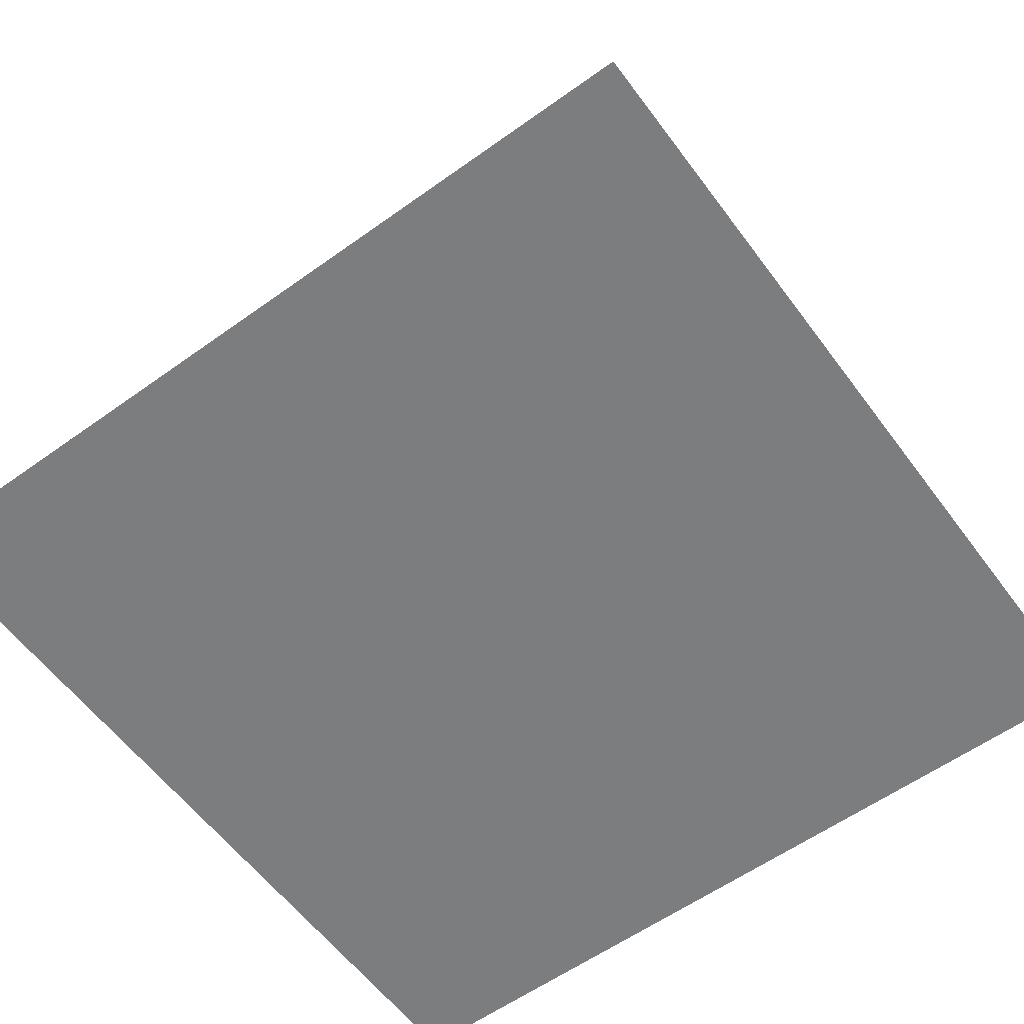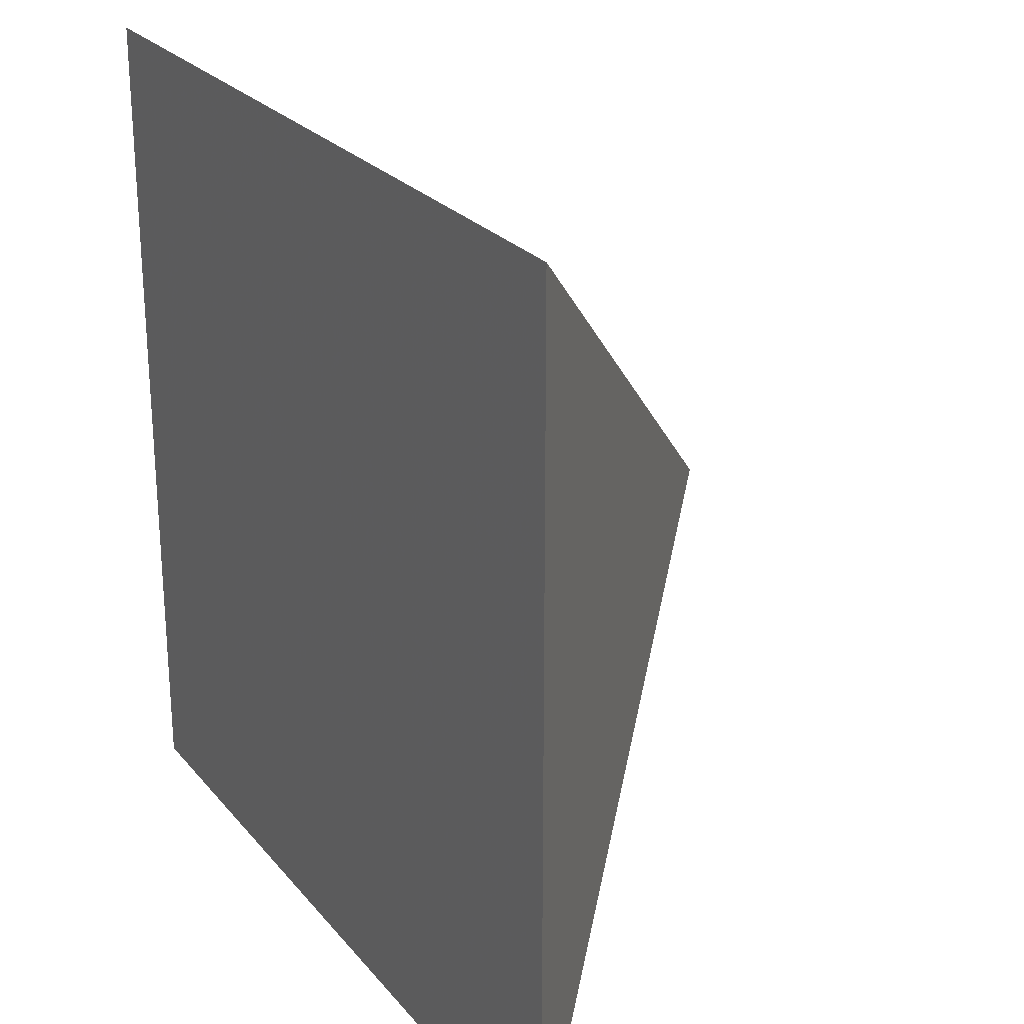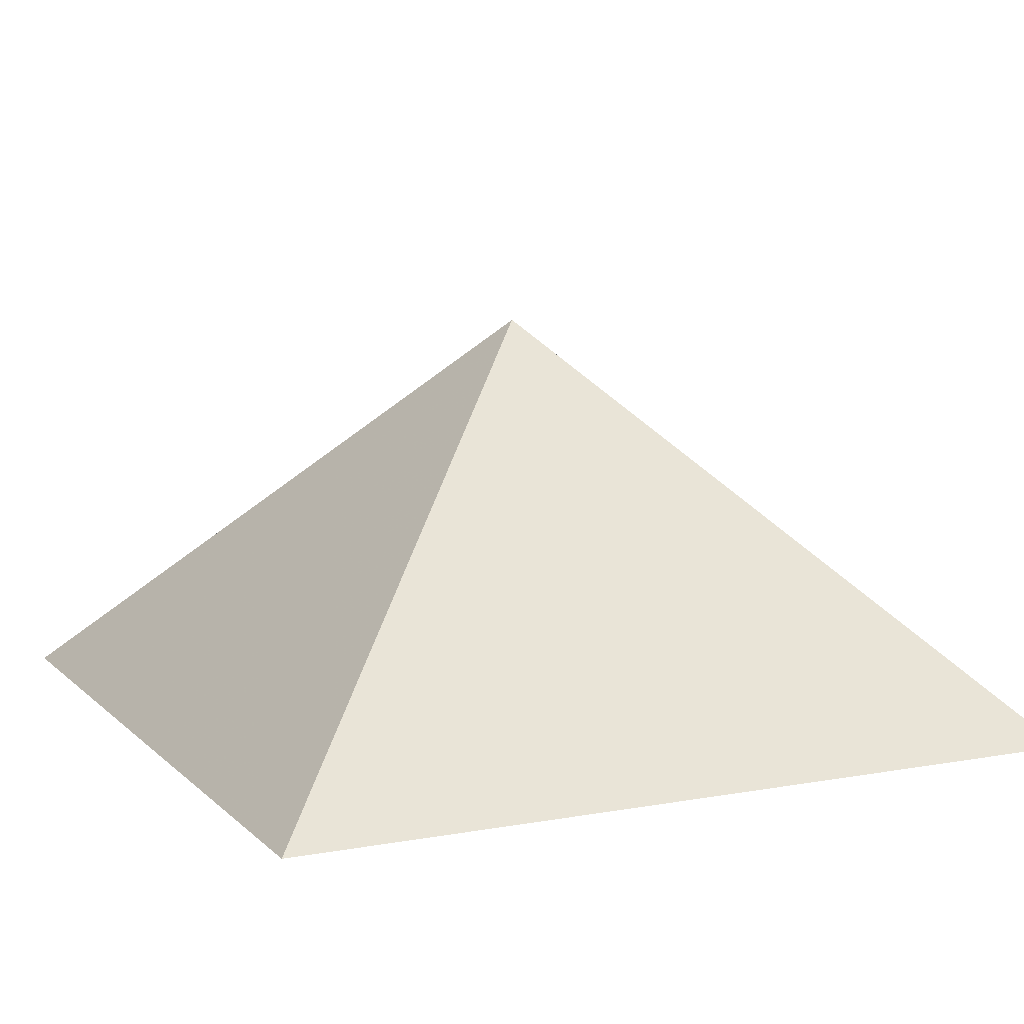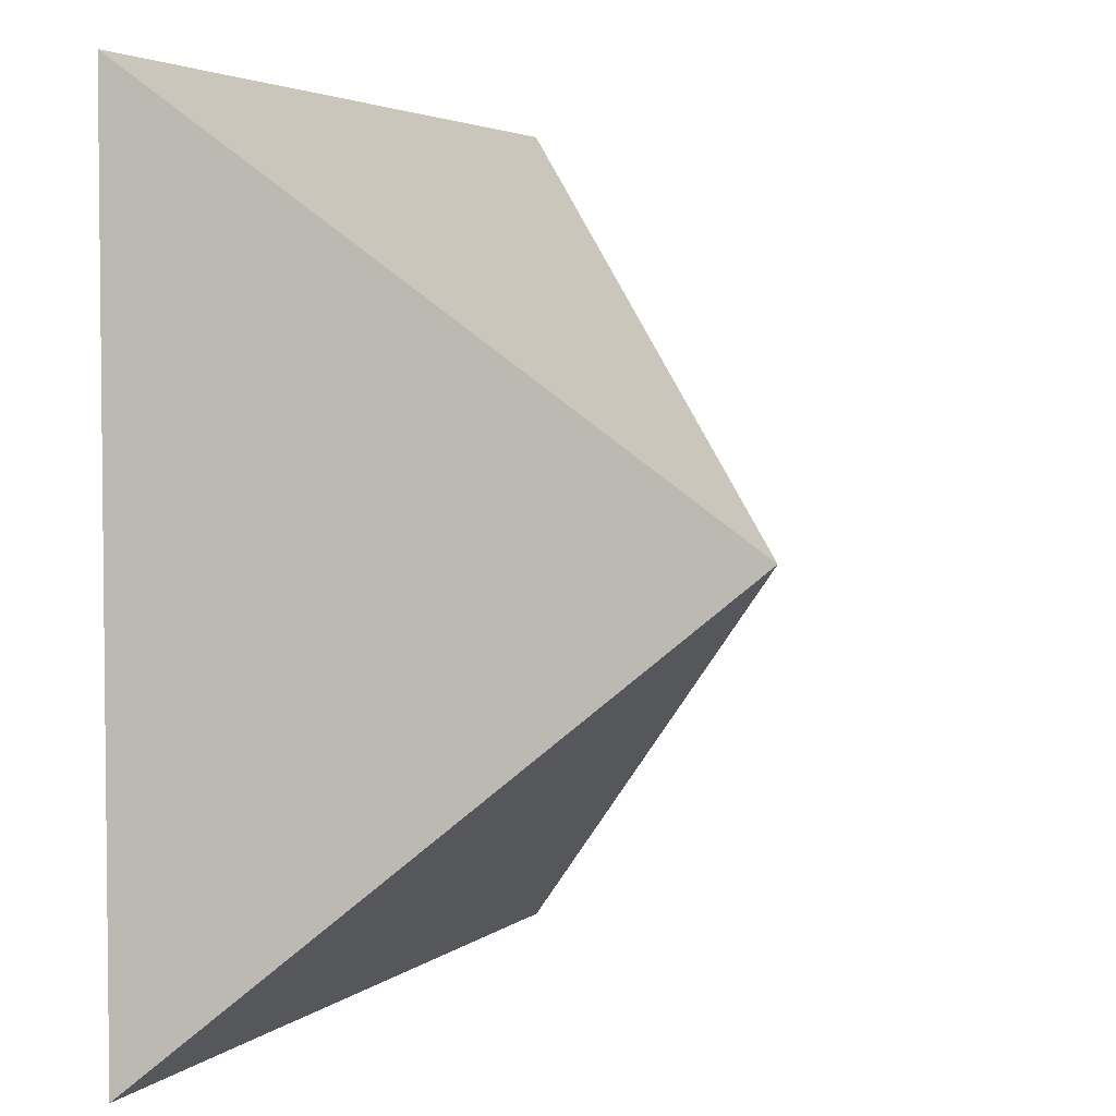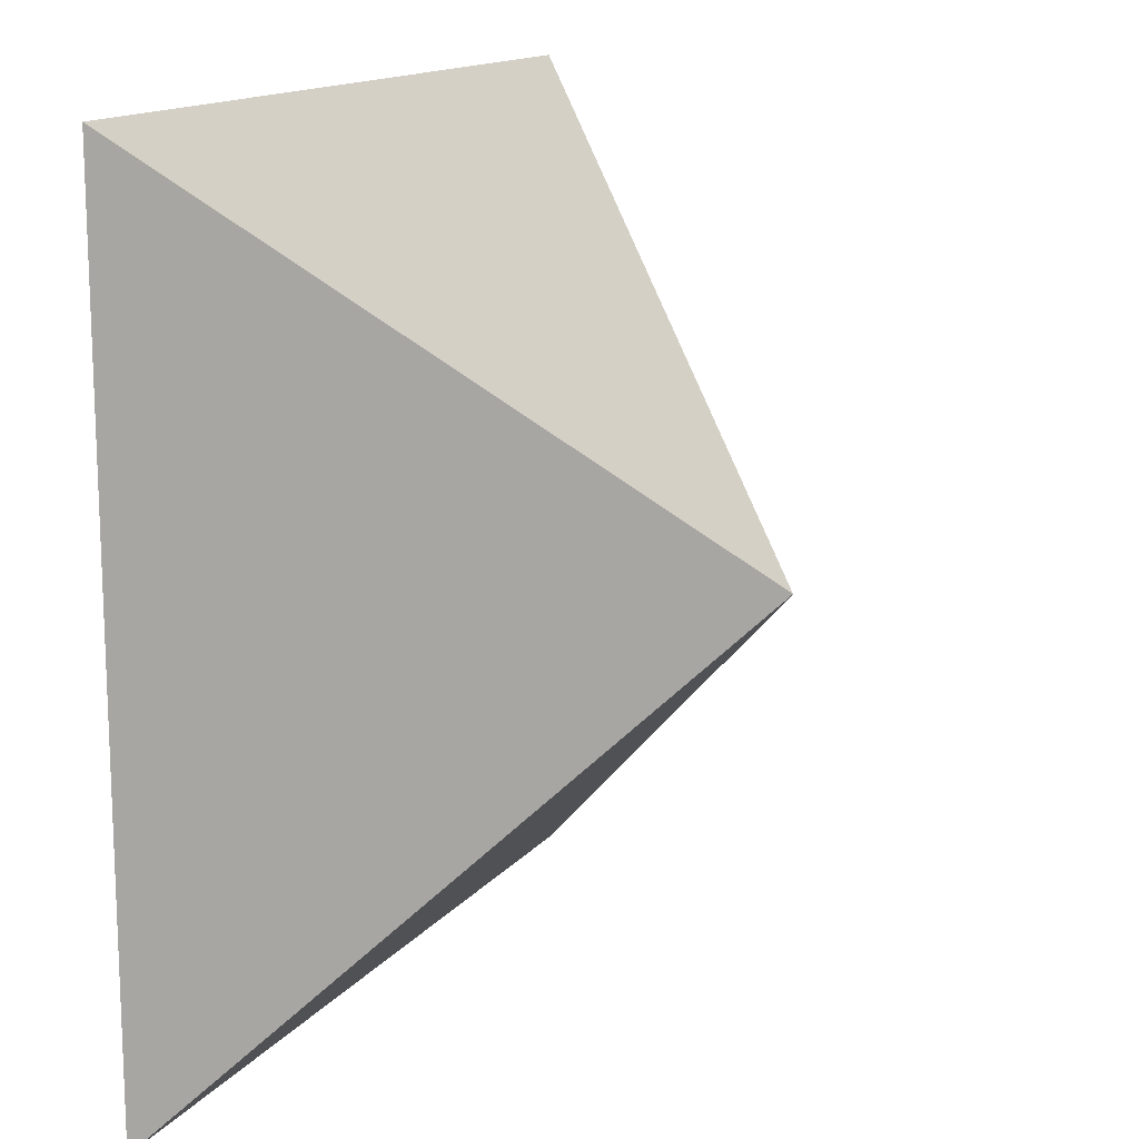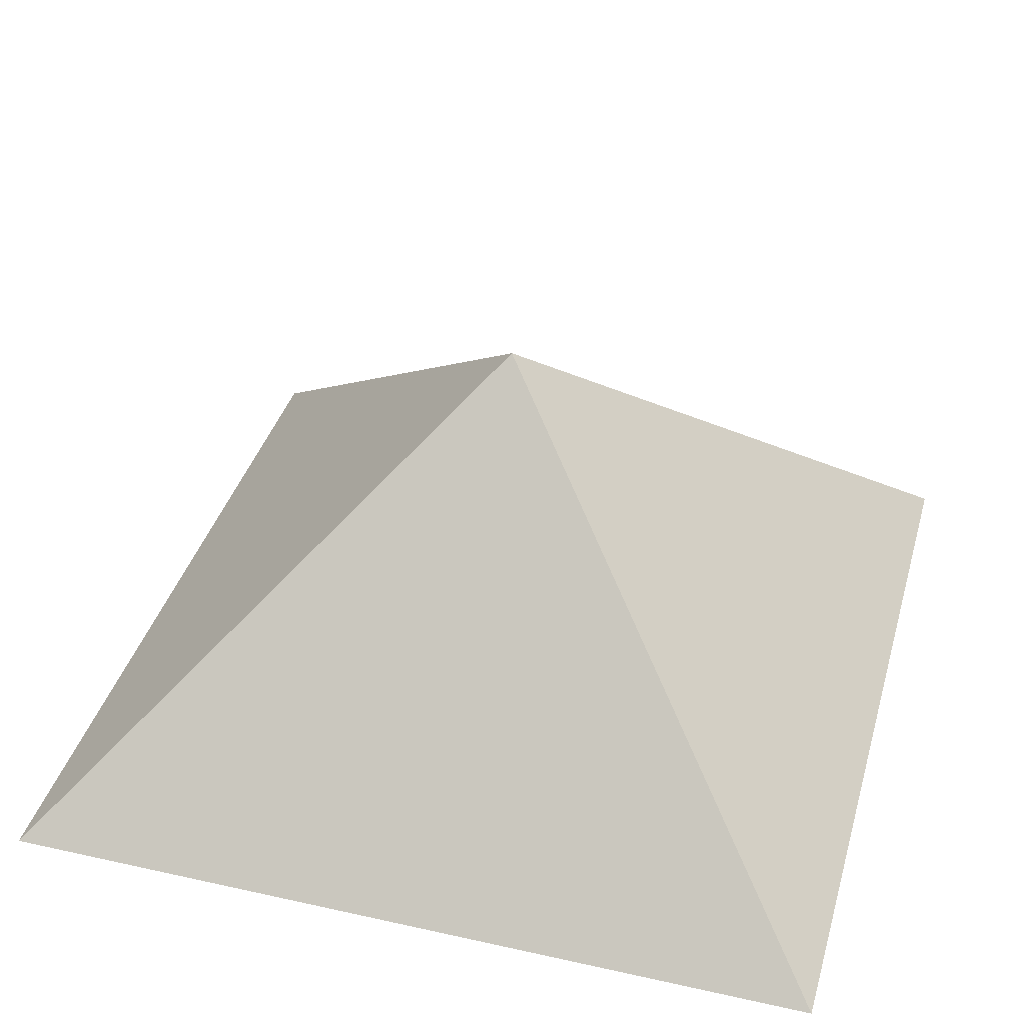
<metadata>
{"format":"obj","ext":"obj","renderer":"f3d","projection":"perspective","resolution":1024,"background":"white","views":[{"elev":-59.0,"azim":126.4,"up":"+Z"},{"elev":24.7,"azim":-119.7,"up":"+Y"},{"elev":9.4,"azim":-115.5,"up":"+Z"},{"elev":3.8,"azim":-66.3,"up":"+Y"},{"elev":14.3,"azim":-66.0,"up":"+Y"},{"elev":38.5,"azim":-164.3,"up":"+Z"}]}
</metadata>
<code>
v 0 0 1
v 1 1 0
v -1 1 0
v -1 -1 0
v 1 -1 0
f 1 2 3
f 1 3 4
f 1 4 5
f 1 5 2
f 2 3 4
f 2 4 5

</code>
